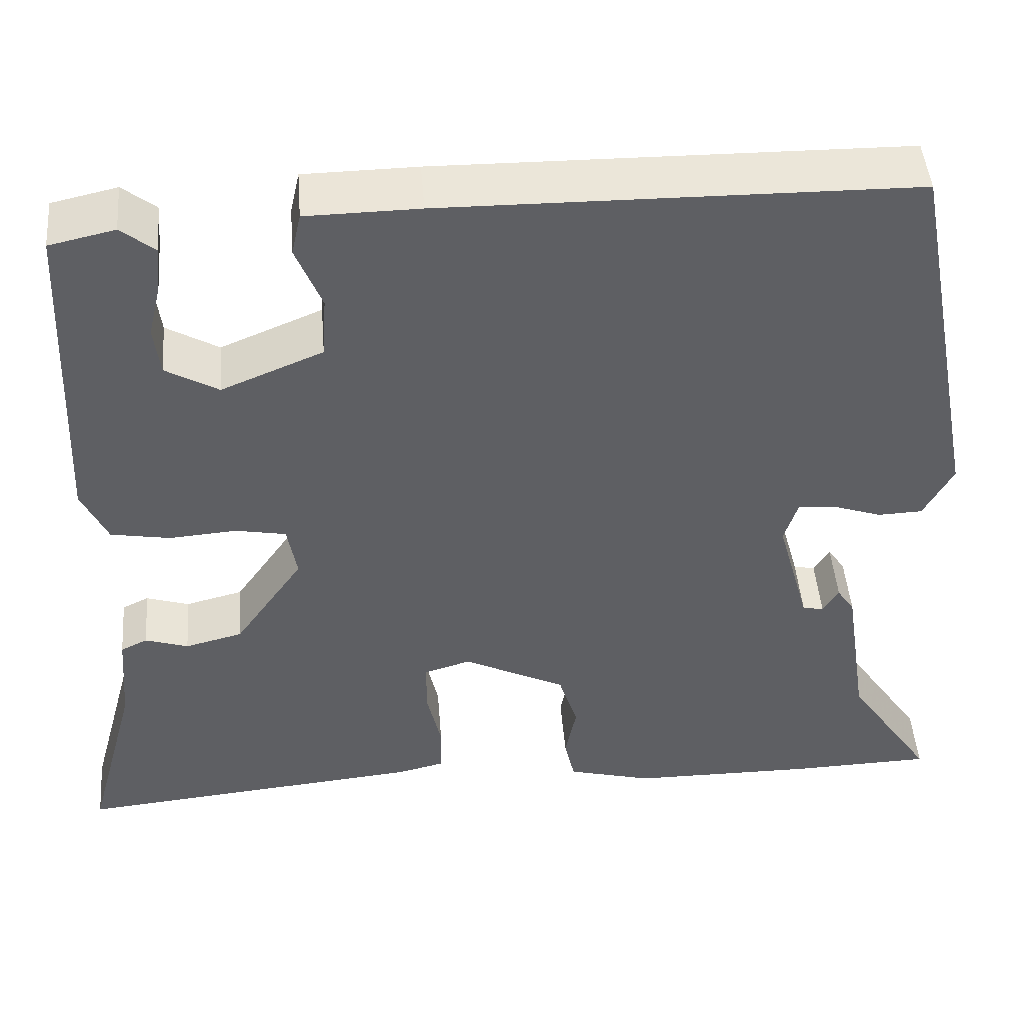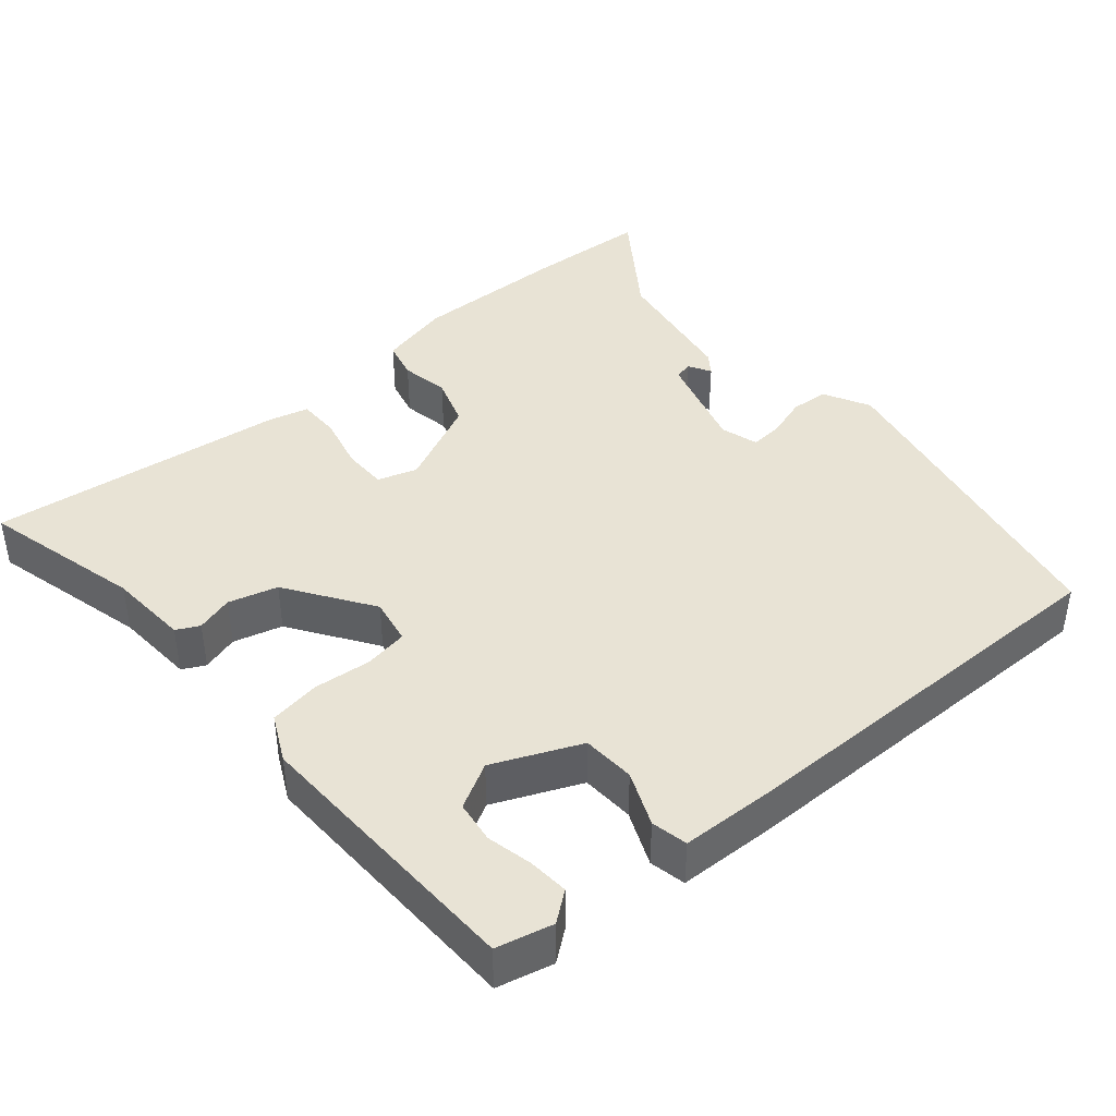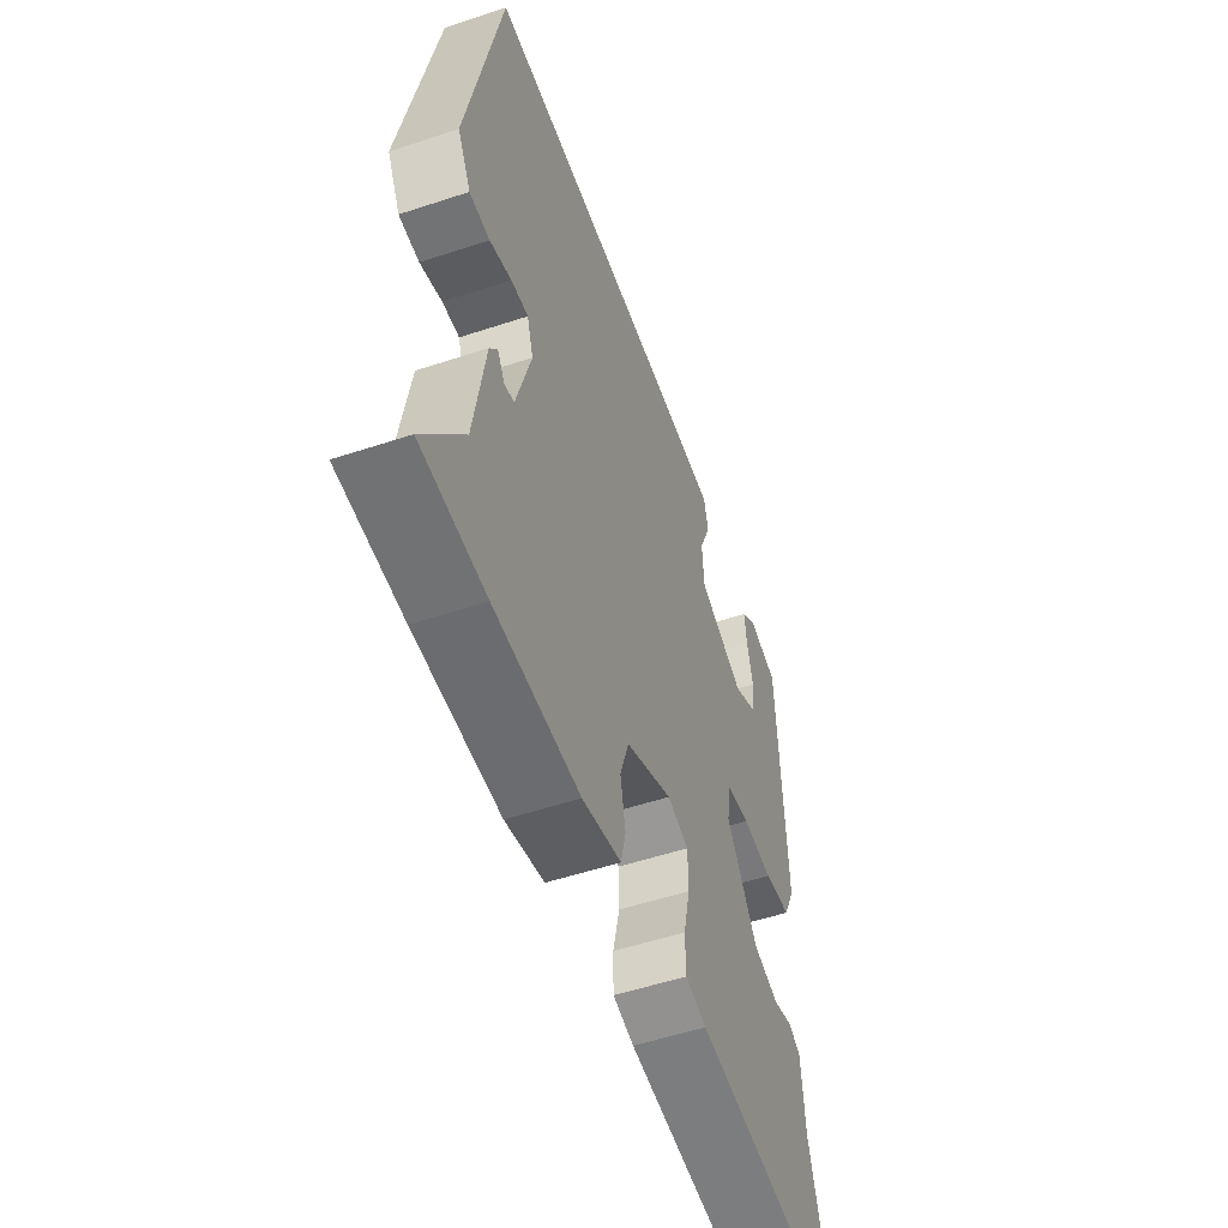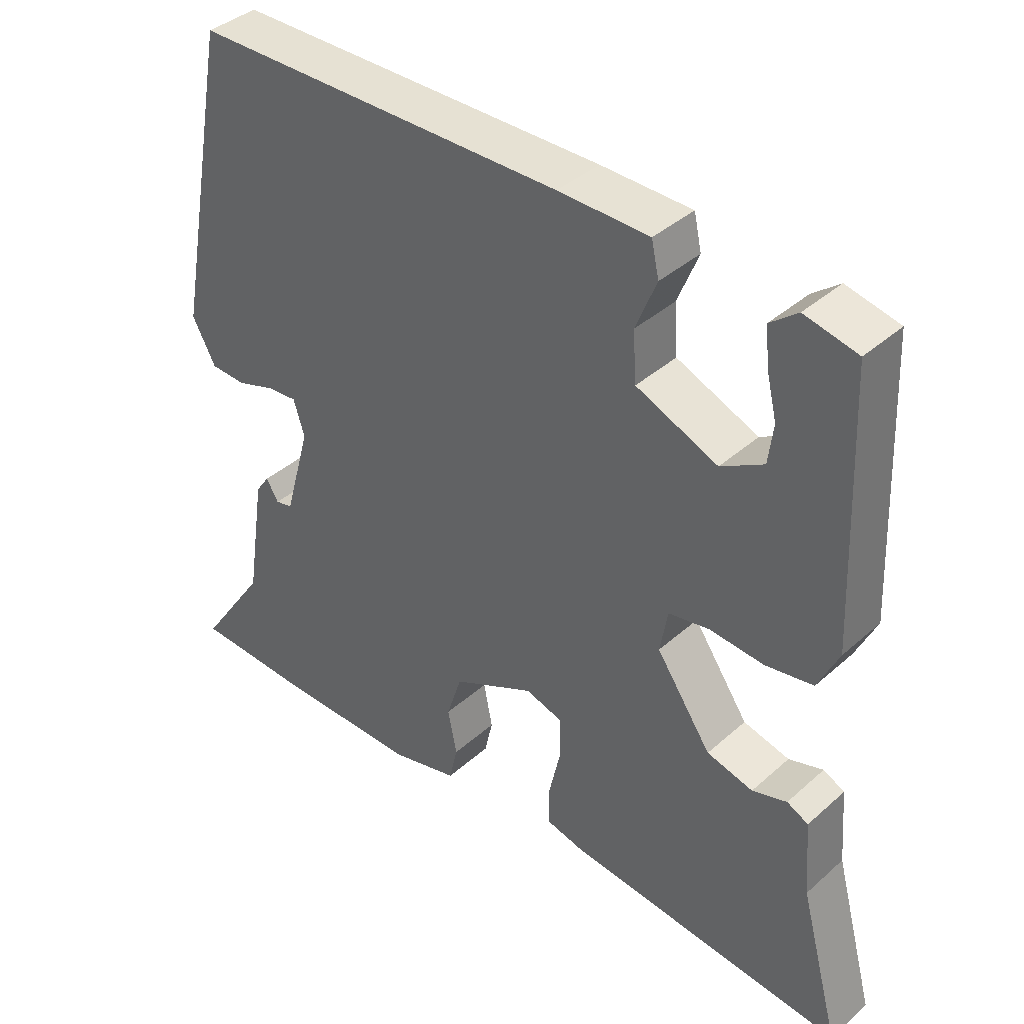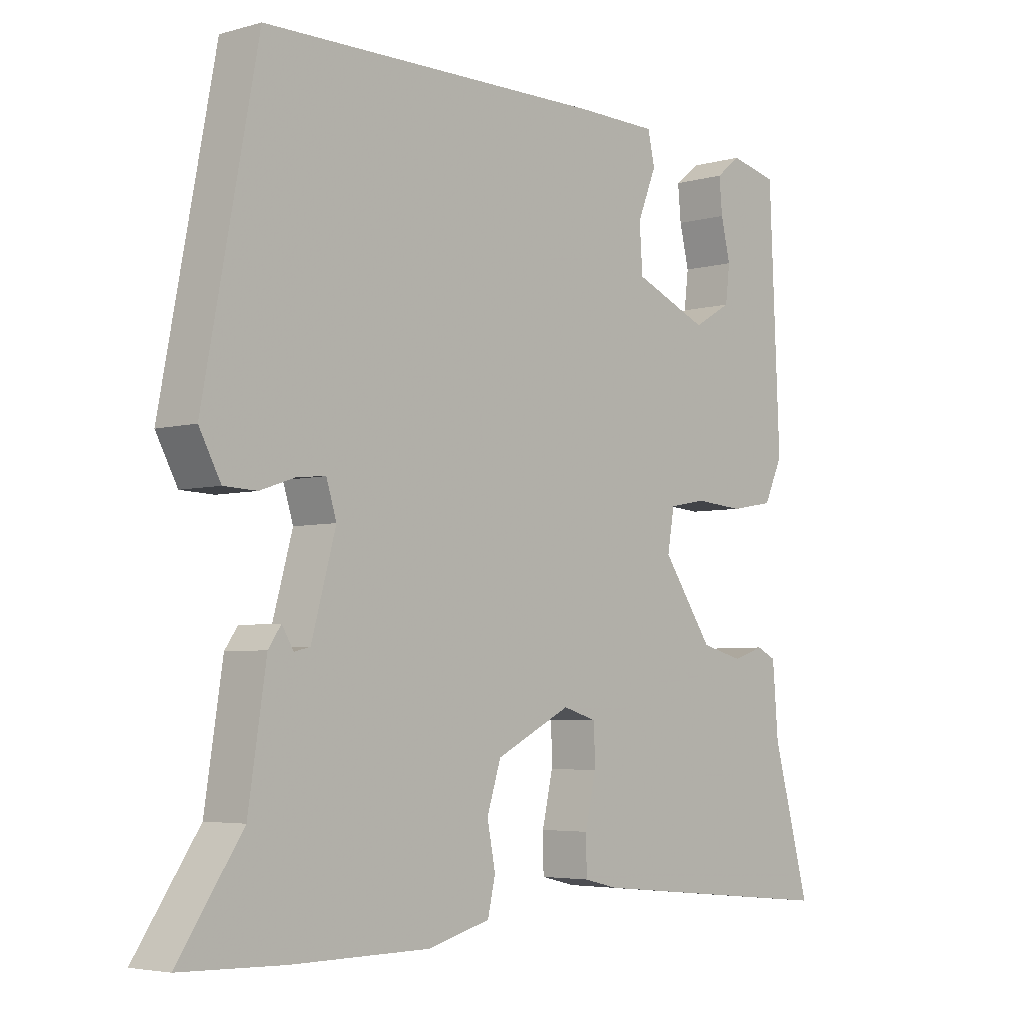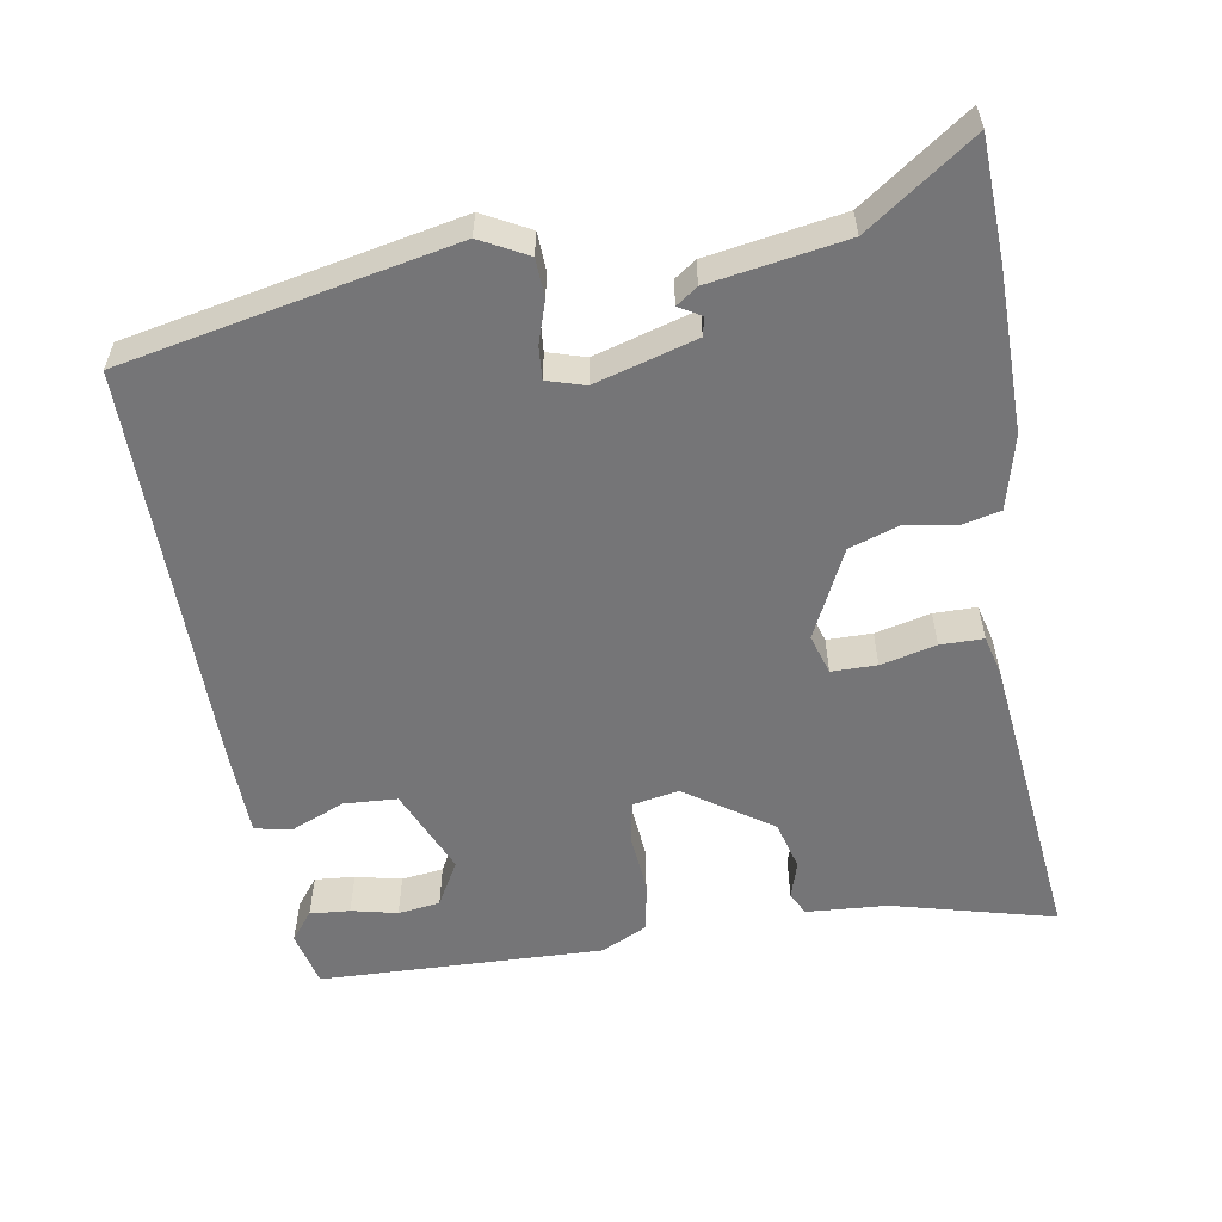
<metadata>
{"format":"obj","ext":"obj","renderer":"f3d","projection":"perspective","resolution":1024,"background":"white","views":[{"elev":46.8,"azim":-4.6,"up":"+Z"},{"elev":41.3,"azim":-39.4,"up":"+Y"},{"elev":-53.9,"azim":109.4,"up":"+Z"},{"elev":39.2,"azim":-137.7,"up":"+Z"},{"elev":-4.6,"azim":131.8,"up":"+Z"},{"elev":-56.6,"azim":100.2,"up":"+Y"}]}
</metadata>
<code>
v -0.55 0.07 -0.492
v -0.491 0.07 -0.274
v -0.482 0.07 -0.164
v -0.451 0.07 -0.149
v -0.401 0.07 -0.165
v -0.334 0.07 -0.148
v -0.254 0.07 -0.033
v -0.265 0.07 0.03
v -0.324 0.07 0.041
v -0.402 0.07 0.035
v -0.471 0.07 0.047
v -0.501 0.07 0.111
v -0.484 0.07 0.495
v -0.408 0.07 0.512
v -0.369 0.07 0.481
v -0.374 0.07 0.427
v -0.389 0.07 0.365
v -0.382 0.07 0.308
v -0.321 0.07 0.273
v -0.203 0.07 0.322
v -0.198 0.07 0.394
v -0.228 0.07 0.468
v -0.217 0.07 0.517
v -0.086 0.07 0.519
v 0.456 0.07 0.513
v 0.541 0.07 0.067
v 0.507 0.07 0.004
v 0.455 0.07 0.002
v 0.399 0.07 0.021
v 0.355 0.07 0.025
v 0.339 0.07 -0.026
v 0.377 0.07 -0.163
v 0.402 0.07 -0.169
v 0.42 0.07 -0.139
v 0.44 0.07 -0.168
v 0.468 0.07 -0.351
v 0.568 0.07 -0.498
v 0.405 0.07 -0.503
v 0.189 0.07 -0.502
v 0.09 0.07 -0.476
v 0.078 0.07 -0.423
v 0.091 0.07 -0.357
v 0.069 0.07 -0.288
v -0.05 0.07 -0.229
v -0.104 0.07 -0.245
v -0.105 0.07 -0.306
v -0.088 0.07 -0.381
v -0.089 0.07 -0.439
v -0.143 0.07 -0.452
v -0.55 0 -0.492
v -0.491 0 -0.274
v -0.482 0 -0.164
v -0.451 0 -0.149
v -0.401 0 -0.165
v -0.334 0 -0.148
v -0.254 0 -0.033
v -0.265 0 0.03
v -0.324 0 0.041
v -0.402 0 0.035
v -0.471 0 0.047
v -0.501 0 0.111
v -0.484 0 0.495
v -0.408 0 0.512
v -0.369 0 0.481
v -0.374 0 0.427
v -0.389 0 0.365
v -0.382 0 0.308
v -0.321 0 0.273
v -0.203 0 0.322
v -0.198 0 0.394
v -0.228 0 0.468
v -0.217 0 0.517
v -0.086 0 0.519
v 0.456 0 0.513
v 0.541 0 0.067
v 0.507 0 0.004
v 0.455 0 0.002
v 0.399 0 0.021
v 0.355 0 0.025
v 0.339 0 -0.026
v 0.377 0 -0.163
v 0.402 0 -0.169
v 0.42 0 -0.139
v 0.44 0 -0.168
v 0.468 0 -0.351
v 0.568 0 -0.498
v 0.405 0 -0.503
v 0.189 0 -0.502
v 0.09 0 -0.476
v 0.078 0 -0.423
v 0.091 0 -0.357
v 0.069 0 -0.288
v -0.05 0 -0.229
v -0.104 0 -0.245
v -0.105 0 -0.306
v -0.088 0 -0.381
v -0.089 0 -0.439
v -0.143 0 -0.452
f 49 1 2
f 48 49 2
f 47 48 2
f 46 47 2
f 45 46 2 3
f 44 45 3
f 40 41 42
f 39 40 42
f 38 39 42
f 37 38 42
f 36 37 42
f 36 42 43
f 33 34 35 36
f 36 43 44
f 33 36 44
f 32 33 44
f 27 28 29
f 26 27 29
f 25 26 29
f 24 25 29
f 23 24 29
f 22 23 29
f 21 22 29
f 20 21 29 30
f 19 20 30 31
f 15 16 17
f 14 15 17
f 13 14 17
f 12 13 17
f 11 12 17
f 11 17 18
f 11 18 19
f 10 11 19
f 9 10 19
f 3 4 5
f 44 3 5
f 44 5 6
f 32 44 6 7
f 31 32 7 8
f 8 9 19 31
f 51 50 98
f 51 98 97
f 51 97 96
f 51 96 95
f 52 51 95 94
f 52 94 93
f 91 90 89
f 91 89 88
f 91 88 87
f 91 87 86
f 91 86 85
f 92 91 85
f 85 84 83 82
f 93 92 85
f 93 85 82
f 93 82 81
f 78 77 76
f 78 76 75
f 78 75 74
f 78 74 73
f 78 73 72
f 78 72 71
f 78 71 70
f 79 78 70 69
f 80 79 69 68
f 66 65 64
f 66 64 63
f 66 63 62
f 66 62 61
f 66 61 60
f 67 66 60
f 68 67 60
f 68 60 59
f 68 59 58
f 54 53 52
f 54 52 93
f 55 54 93
f 56 55 93 81
f 57 56 81 80
f 80 68 58 57
f 1 50 51 2
f 2 51 52 3
f 3 52 53 4
f 4 53 54 5
f 5 54 55 6
f 6 55 56 7
f 7 56 57 8
f 8 57 58 9
f 9 58 59 10
f 10 59 60 11
f 11 60 61 12
f 12 61 62 13
f 13 62 63 14
f 14 63 64 15
f 15 64 65 16
f 16 65 66 17
f 17 66 67 18
f 18 67 68 19
f 19 68 69 20
f 20 69 70 21
f 21 70 71 22
f 22 71 72 23
f 23 72 73 24
f 24 73 74 25
f 25 74 75 26
f 26 75 76 27
f 27 76 77 28
f 28 77 78 29
f 29 78 79 30
f 30 79 80 31
f 31 80 81 32
f 32 81 82 33
f 33 82 83 34
f 34 83 84 35
f 35 84 85 36
f 36 85 86 37
f 37 86 87 38
f 38 87 88 39
f 39 88 89 40
f 40 89 90 41
f 41 90 91 42
f 42 91 92 43
f 43 92 93 44
f 44 93 94 45
f 45 94 95 46
f 46 95 96 47
f 47 96 97 48
f 48 97 98 49
f 49 98 50 1

</code>
